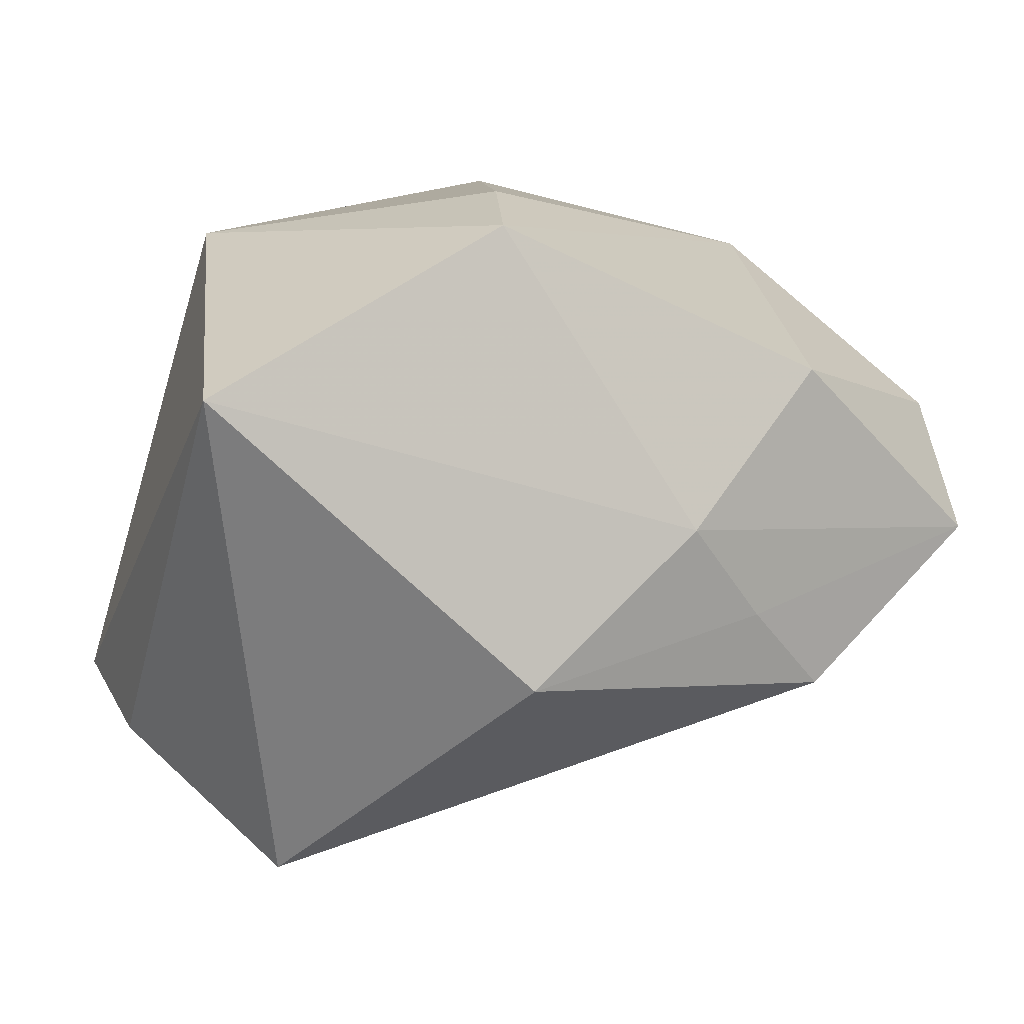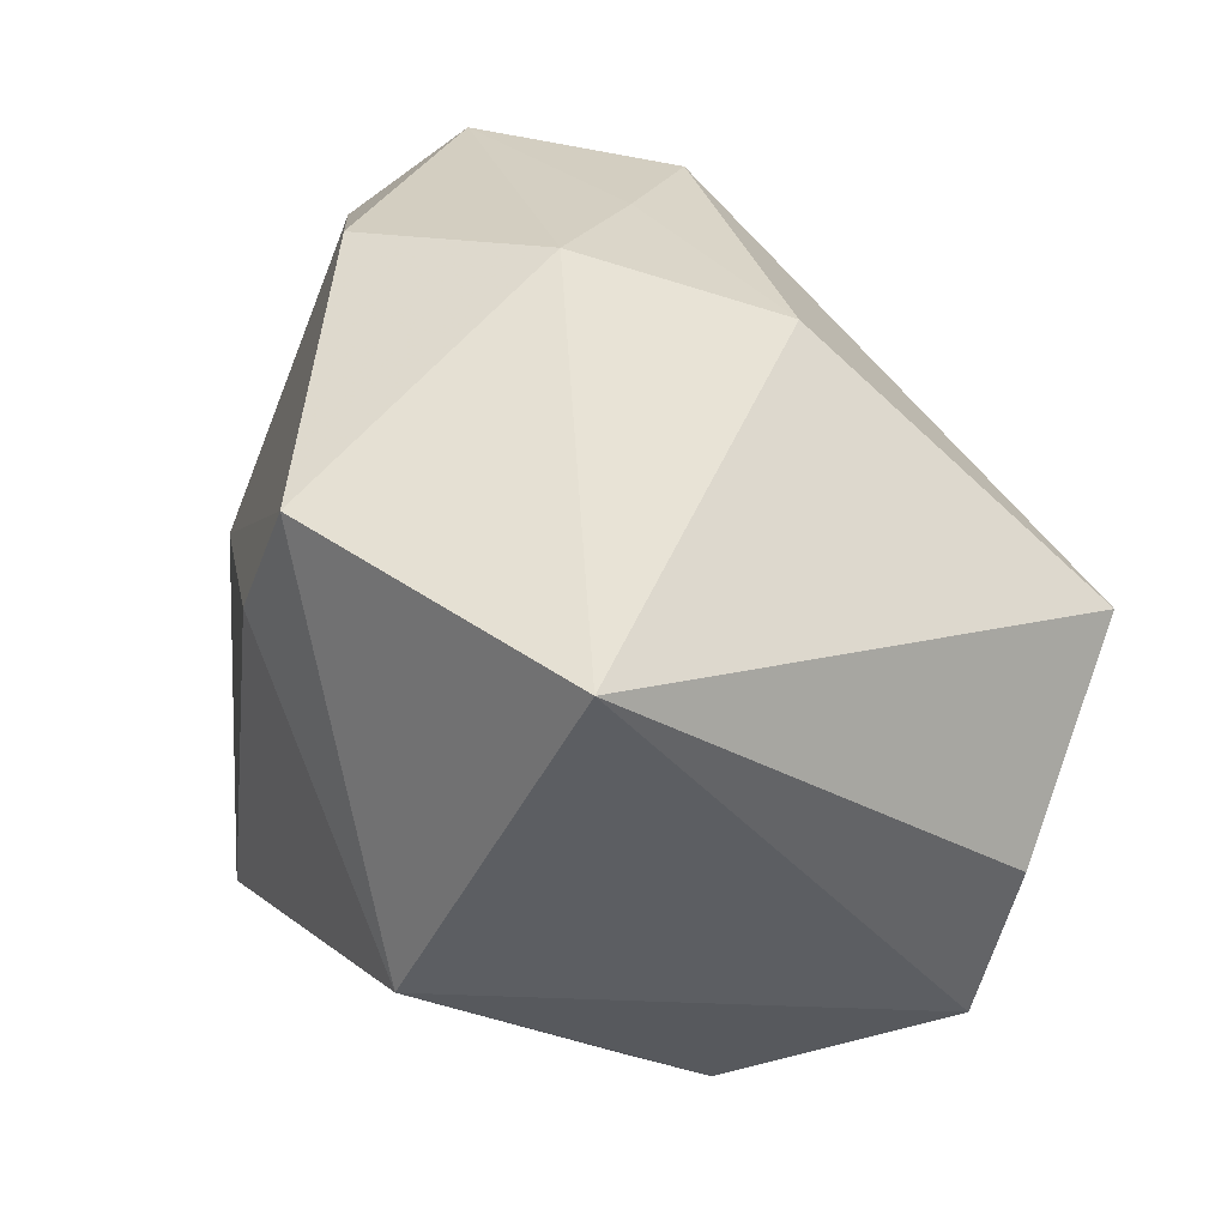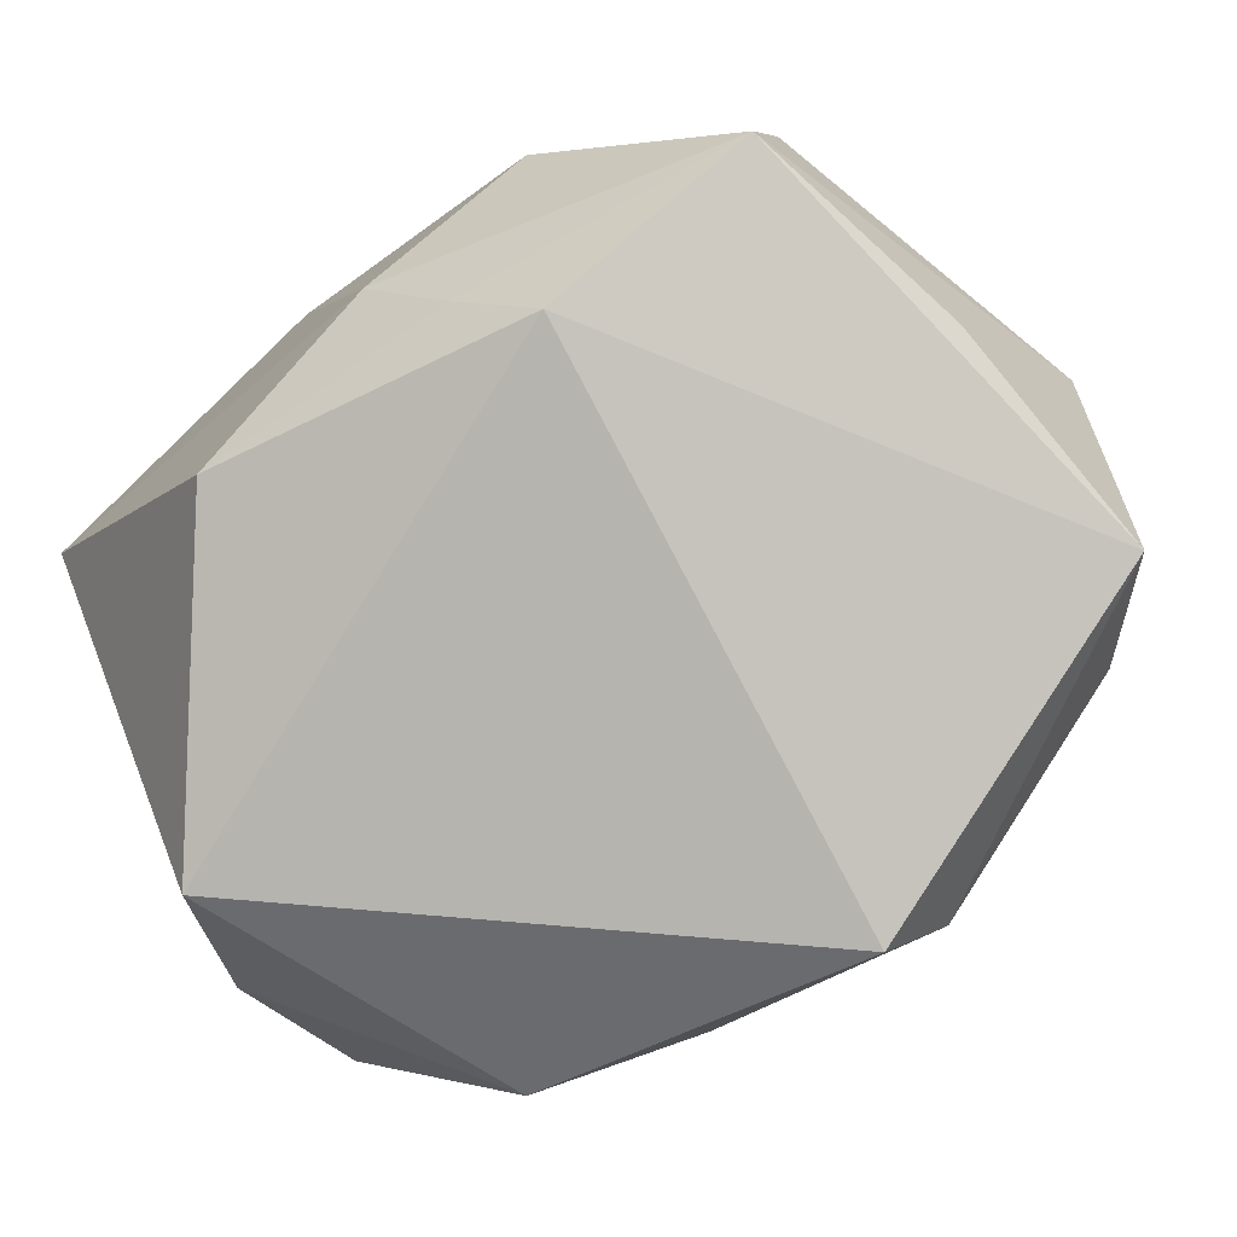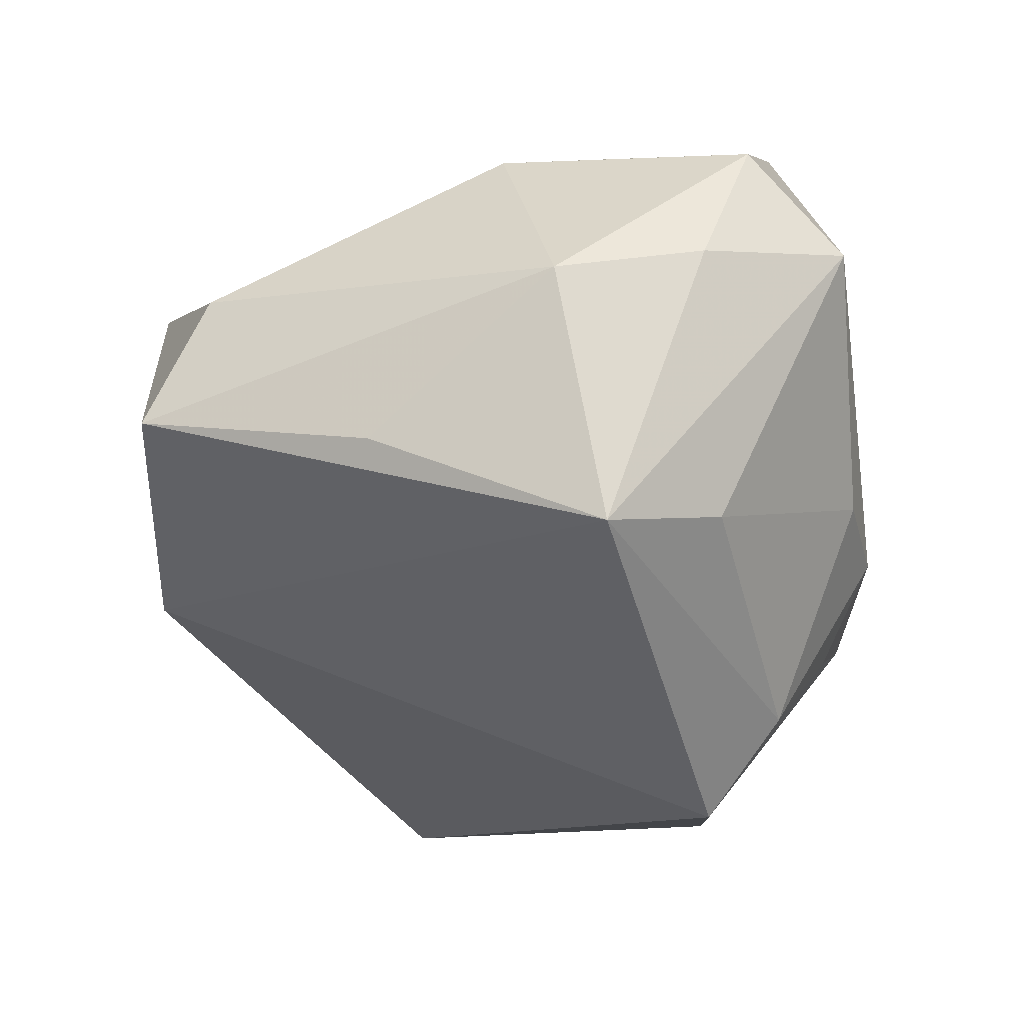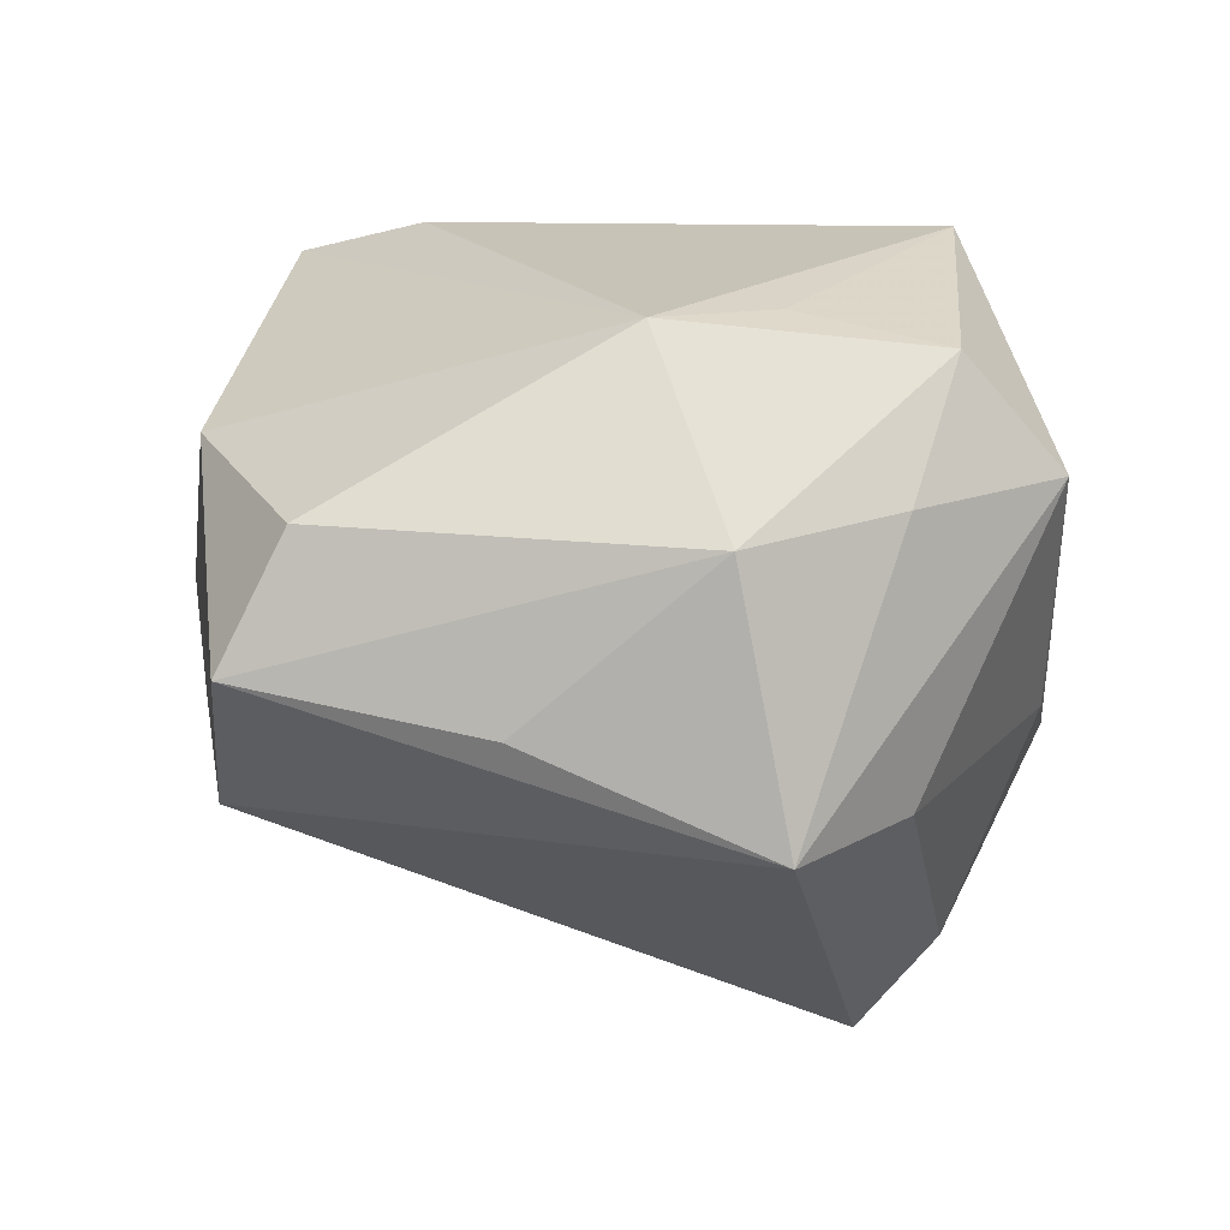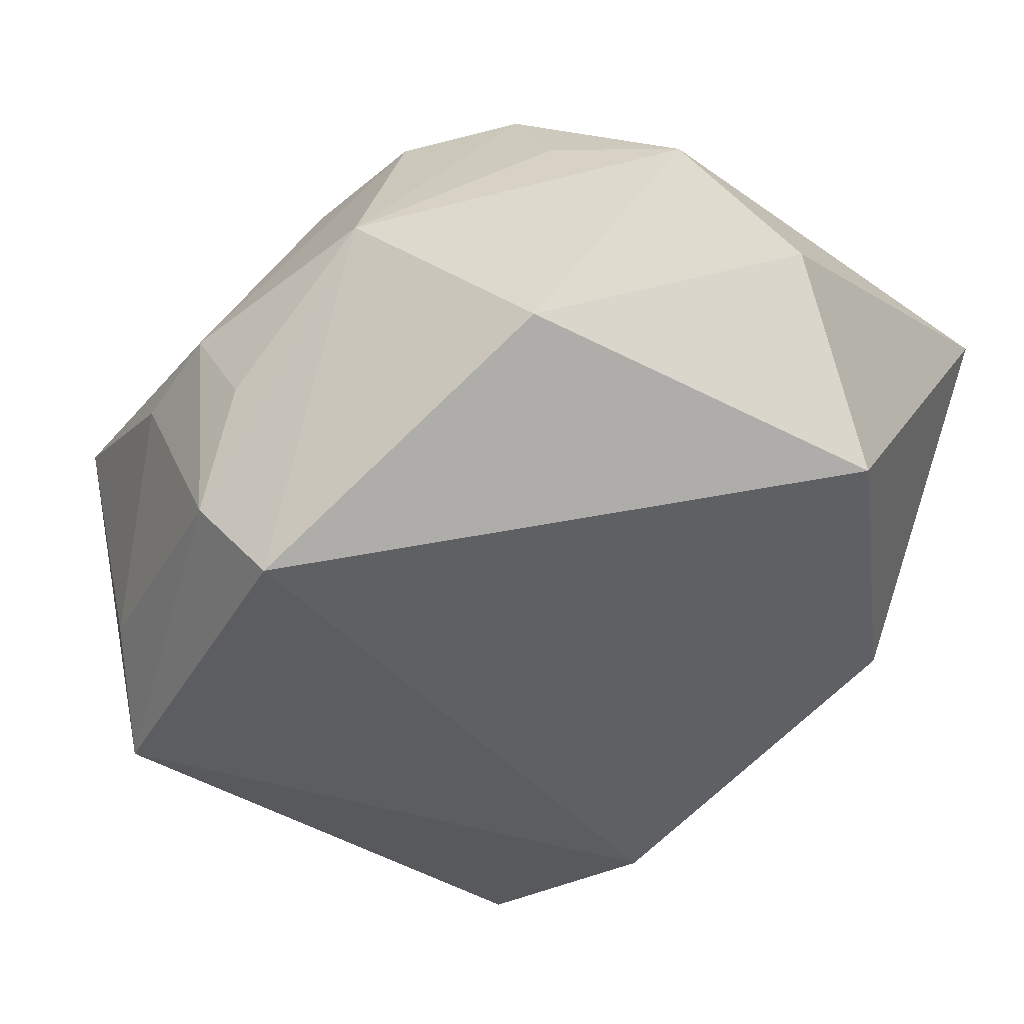
<metadata>
{"format":"obj","ext":"obj","renderer":"f3d","projection":"perspective","resolution":1024,"background":"white","views":[{"elev":9.0,"azim":157.0,"up":"+Z"},{"elev":40.1,"azim":69.8,"up":"+Y"},{"elev":-58.4,"azim":-140.3,"up":"+Z"},{"elev":-14.8,"azim":-79.1,"up":"+Z"},{"elev":8.8,"azim":-85.7,"up":"+Z"},{"elev":-71.5,"azim":51.1,"up":"+Z"}]}
</metadata>
<code>
v 0.02134 -0.03248 0.004446
v 0.01554 -0.03316 -0.01564
v 0.01253 0.0391 -0.01247
v -0.0448 -0.01171 0.009769
v 0.01251 0.03147 0.03059
v 0.02322 -0.01666 -0.03365
v -0.01162 -0.02142 -0.03728
v 0.03122 0.01784 -0.03328
v -0.005078 -0.03786 -0.01069
v -0.01547 -0.03705 -0.00721
v -0.01378 -0.02884 -0.02806
v 0.042 0.03238 0.01548
v 0.042 0.00179 -0.02161
v 0.042 -0.01348 -0.01777
v -0.03057 -0.004105 0.02661
v -0.02086 0.03335 -0.01578
v -0.009855 -0.02913 0.03342
v -0.04493 -0.01644 -0.01479
v 0.00953 -0.03482 0.006945
v -0.03079 -0.03773 0.01418
v 0.008083 0.01907 0.03342
v -0.02818 -0.01509 0.02719
v 0.005083 -0.03427 0.01691
v 0.03321 -0.02218 -0.01034
v -0.04354 0.006193 -0.005477
v -0.03531 -0.02577 -0.0125
v -0.01906 0.03468 0.01615
v -0.03952 -0.02516 0.01236
v -0.03339 -0.02894 0.0244
v -0.03857 0.0236 0.01079
v -0.03994 0.02966 -0.001607
v -0.0126 0.03606 -0.007646
v -0.004444 0.03866 0.001641
v -0.00393 -0.03281 -0.02055
v 0.03084 -0.004965 0.02876
v 0.03152 -0.0255 0.001019
f 2 7 6
f 13 12 14
f 14 6 13
f 35 36 14
f 14 12 35
f 2 6 14
f 35 21 17
f 29 20 17
f 21 15 17
f 35 12 5
f 5 21 35
f 27 15 5
f 5 15 21
f 18 16 7
f 24 36 2
f 2 14 24
f 24 14 36
f 22 15 29
f 29 17 22
f 22 17 15
f 35 17 23
f 23 17 20
f 20 9 23
f 27 5 33
f 33 5 12
f 12 3 33
f 8 12 13
f 8 3 12
f 13 6 8
f 8 6 7
f 7 16 8
f 16 3 8
f 2 9 34
f 20 18 26
f 28 20 29
f 28 18 20
f 1 36 35
f 35 23 1
f 2 36 1
f 1 9 2
f 32 3 16
f 32 33 3
f 10 9 20
f 20 26 10
f 30 15 27
f 19 23 9
f 9 1 19
f 19 1 23
f 11 10 26
f 11 18 7
f 11 26 18
f 11 7 2
f 2 34 11
f 11 34 9
f 9 10 11
f 18 28 4
f 4 28 29
f 29 15 4
f 15 30 4
f 16 18 31
f 31 4 30
f 31 32 16
f 31 30 27
f 33 32 31
f 27 33 31
f 18 4 25
f 25 31 18
f 4 31 25

</code>
